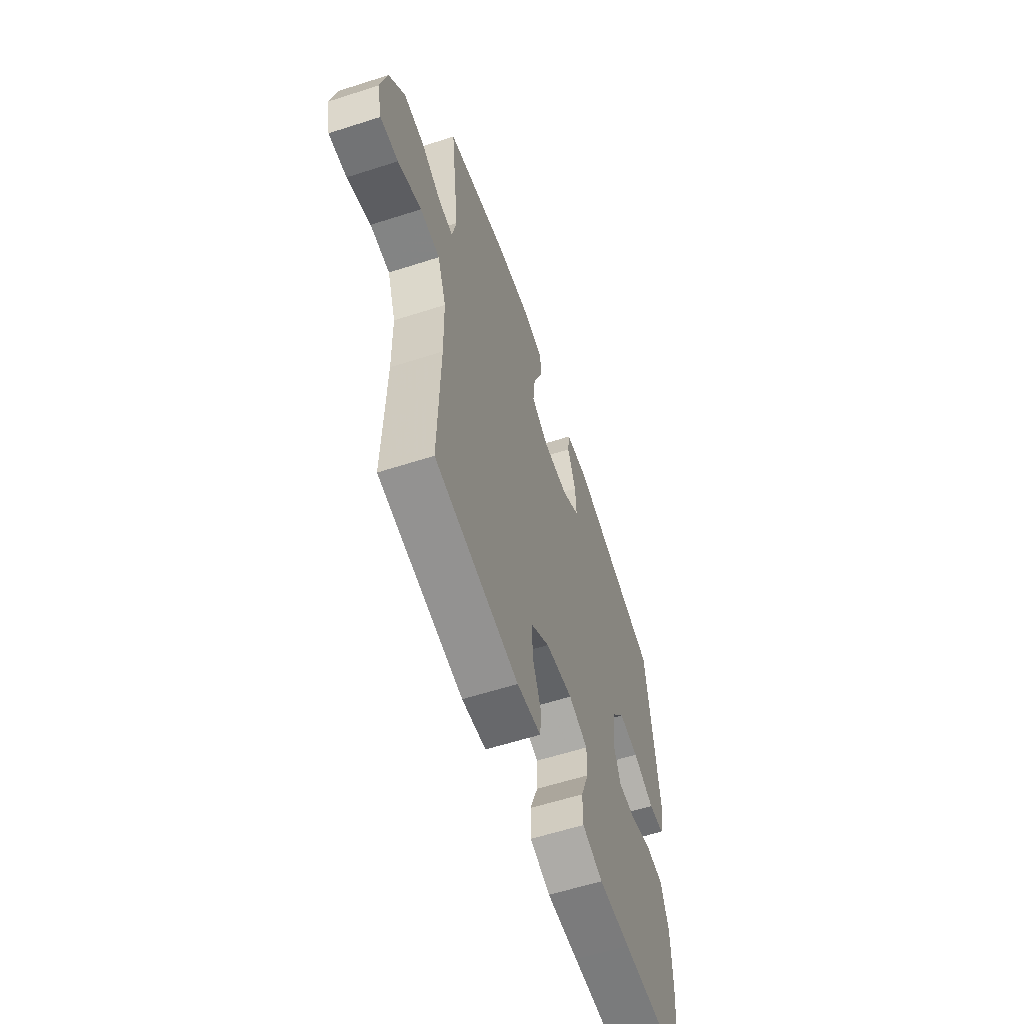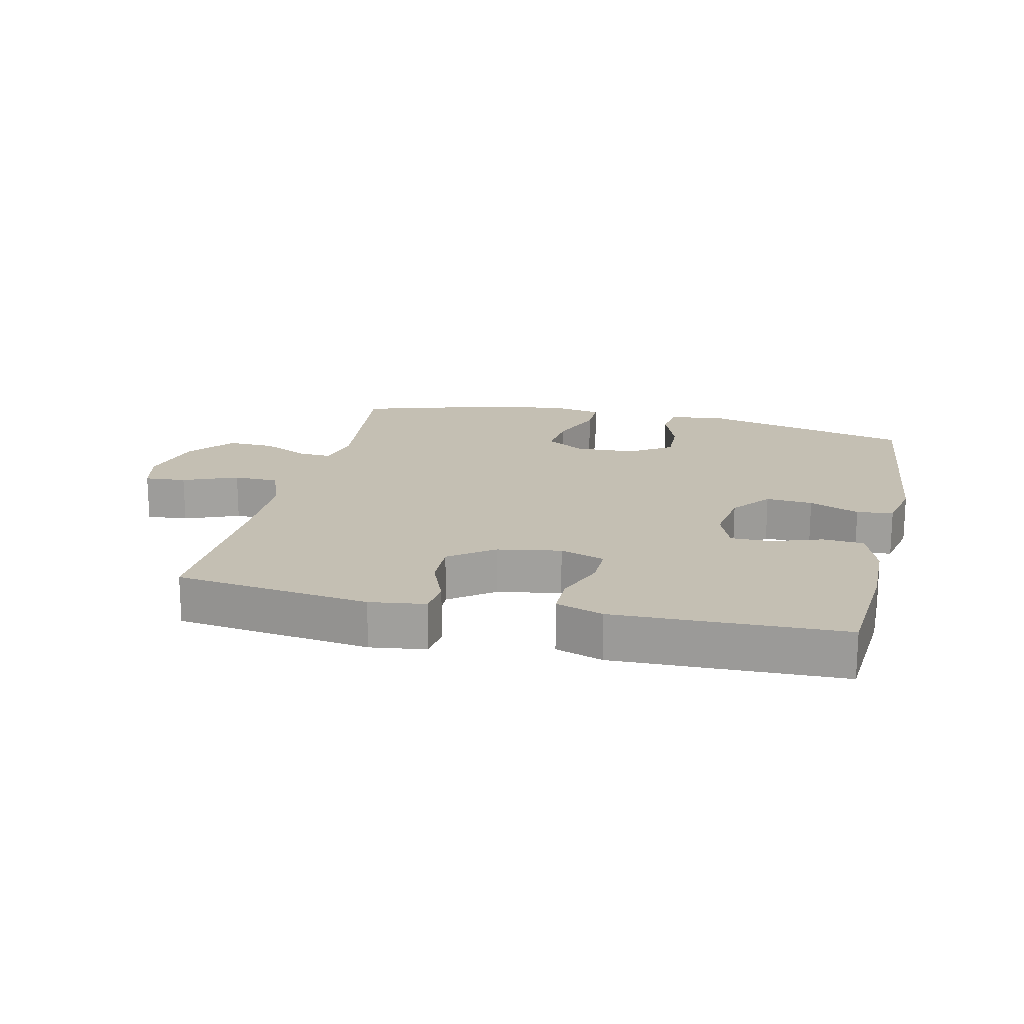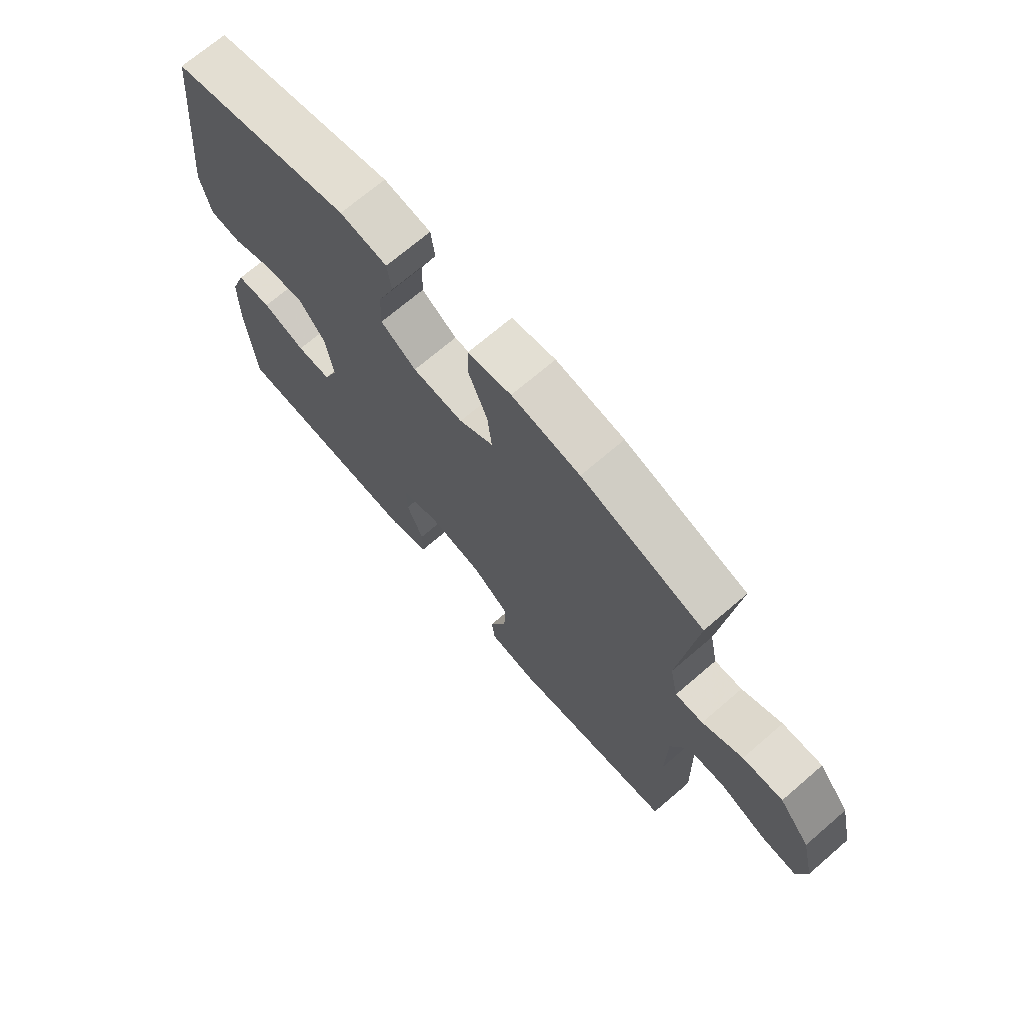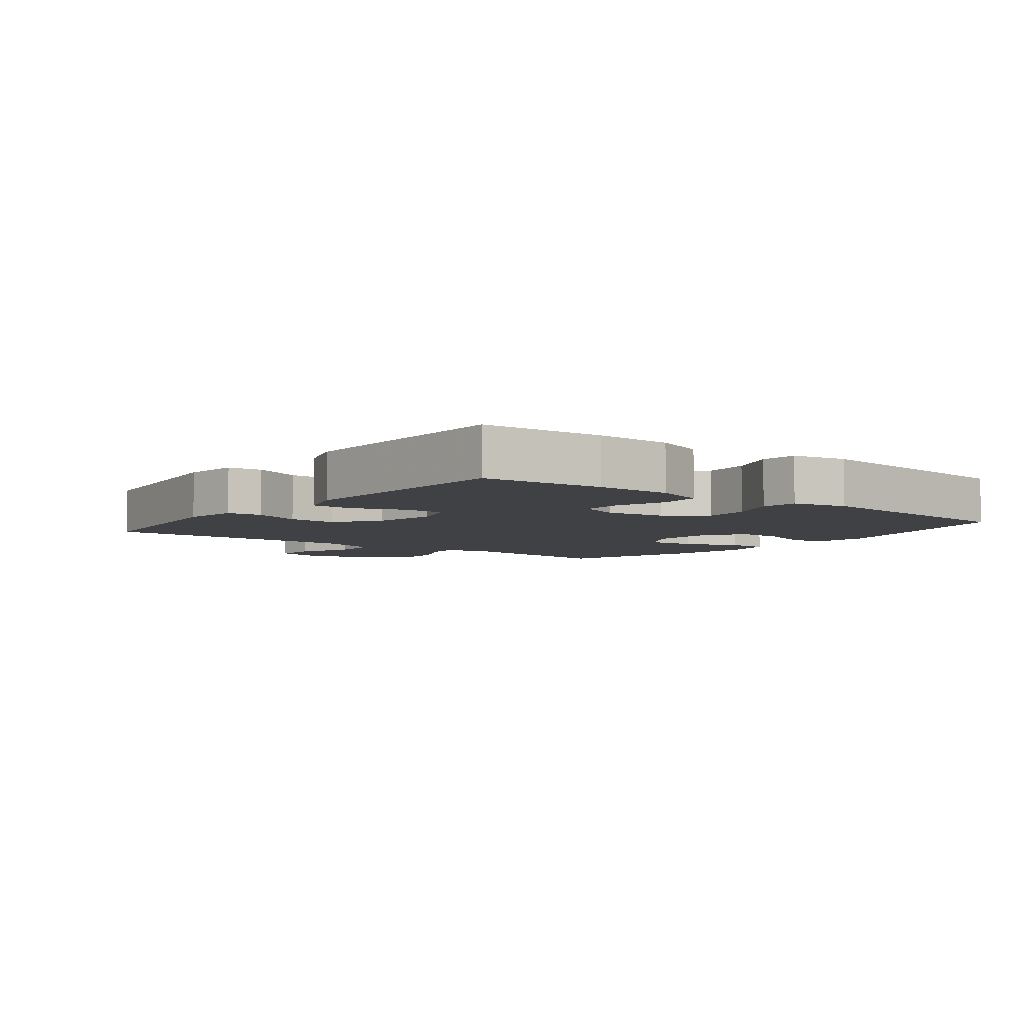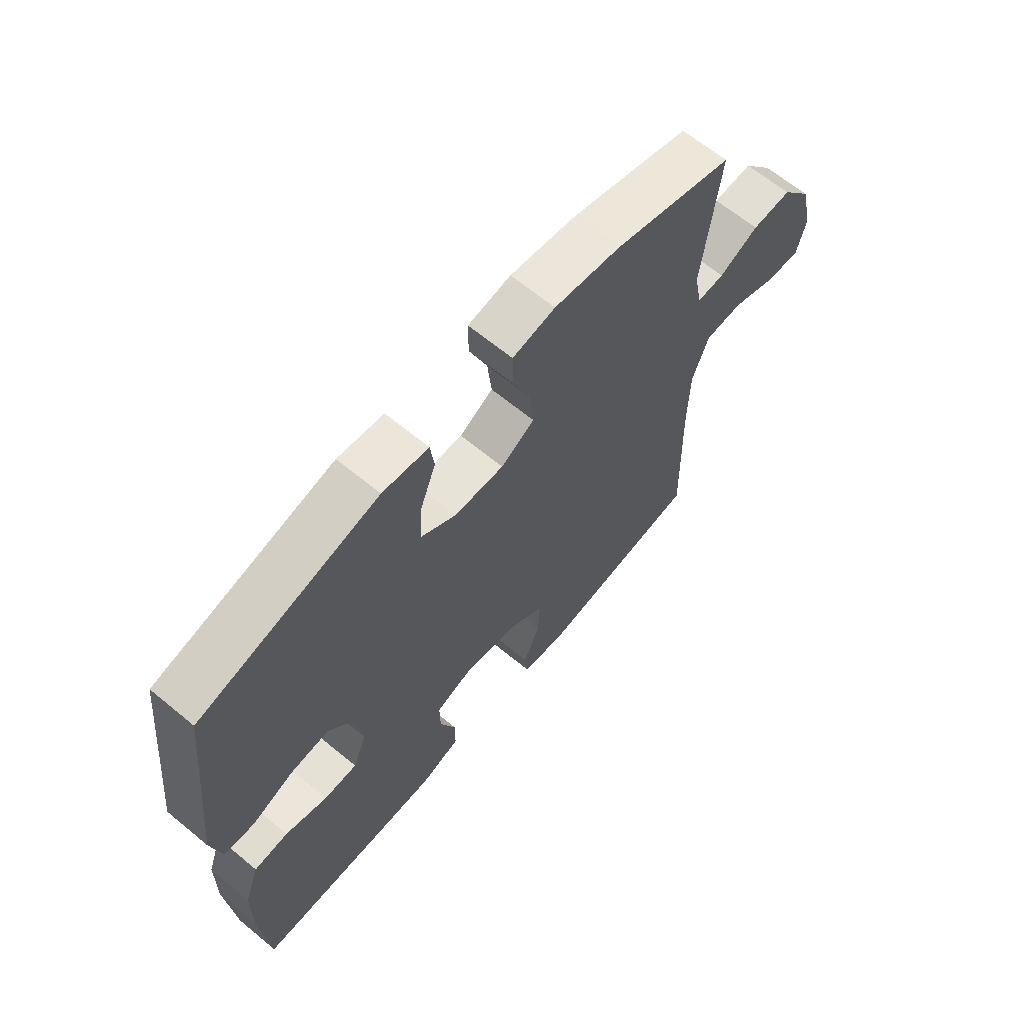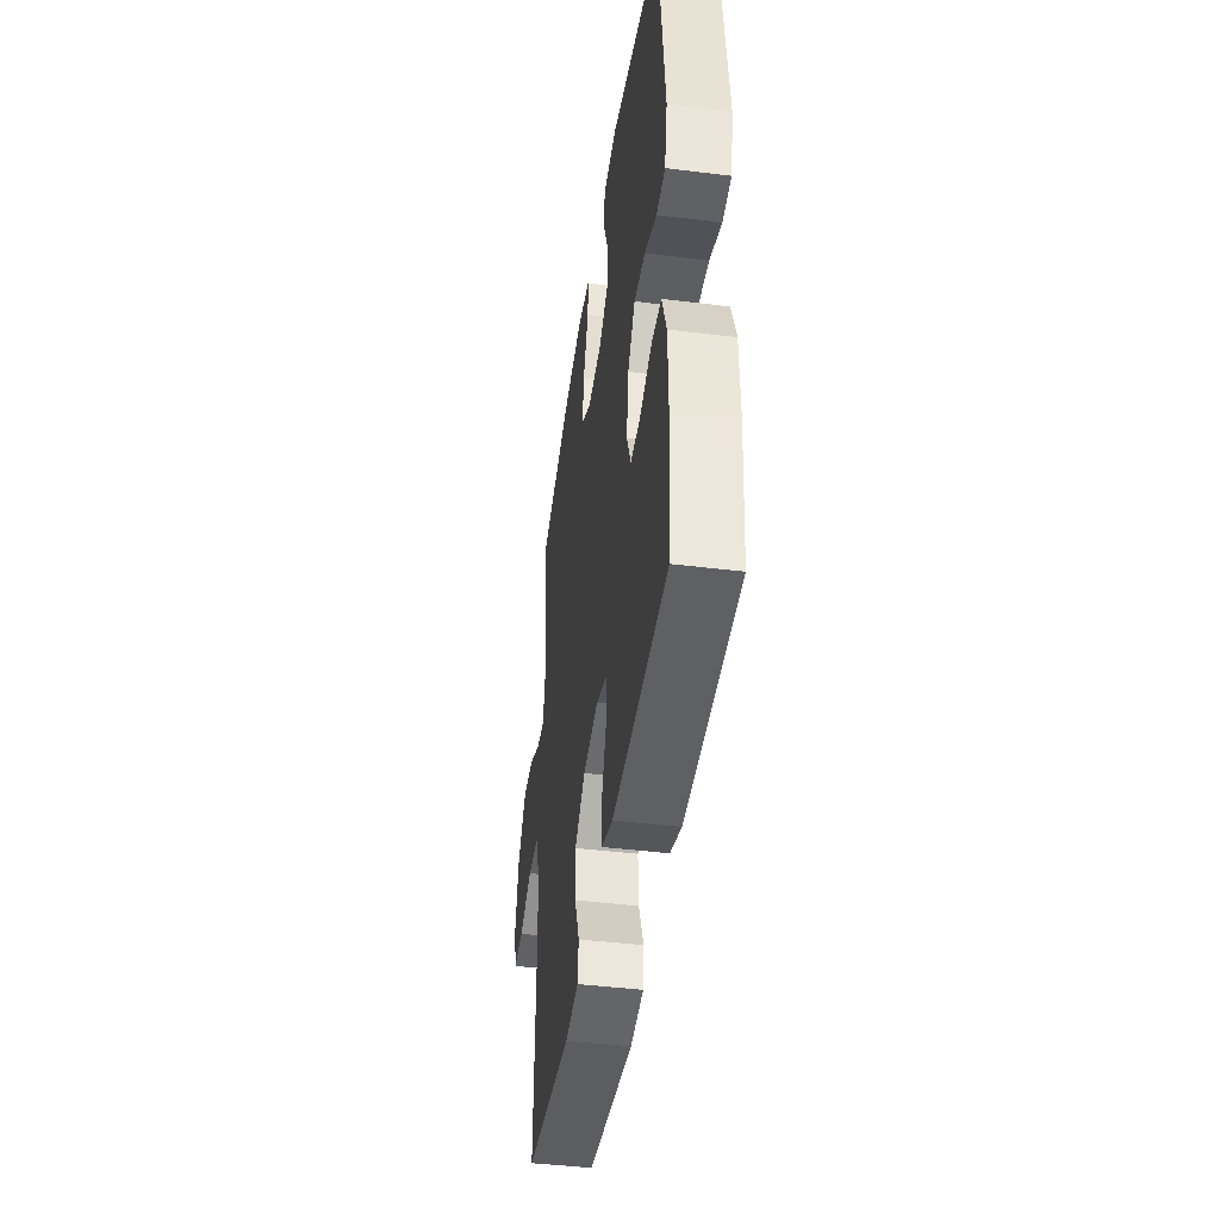
<metadata>
{"format":"obj","ext":"obj","renderer":"f3d","projection":"perspective","resolution":1024,"background":"white","views":[{"elev":-59.8,"azim":108.3,"up":"+Z"},{"elev":17.9,"azim":-167.0,"up":"+Y"},{"elev":70.5,"azim":49.3,"up":"+Z"},{"elev":-5.6,"azim":-127.8,"up":"+Y"},{"elev":64.9,"azim":-50.3,"up":"+Z"},{"elev":-43.6,"azim":-98.3,"up":"+Z"}]}
</metadata>
<code>
v 0.5 0.07 0.5
v 0.469 0.07 0.239
v 0.484 0.07 0.165
v 0.535 0.07 0.167
v 0.609 0.07 0.203
v 0.683 0.07 0.206
v 0.74 0.07 0.134
v 0.764 0.07 0.031
v 0.747 0.07 -0.039
v 0.682 0.07 -0.034
v 0.597 0.07 0.001
v 0.526 0.07 -0.001
v 0.495 0.07 -0.086
v 0.493 0.07 -0.218
v 0.5 0.07 -0.5
v 0.196 0.07 -0.539
v 0.109 0.07 -0.527
v 0.103 0.07 -0.473
v 0.134 0.07 -0.397
v 0.137 0.07 -0.322
v 0.068 0.07 -0.271
v -0.031 0.07 -0.254
v -0.101 0.07 -0.278
v -0.1 0.07 -0.342
v -0.07 0.07 -0.421
v -0.07 0.07 -0.485
v -0.144 0.07 -0.51
v -0.259 0.07 -0.507
v -0.5 0.07 -0.5
v -0.515 0.07 -0.311
v -0.513 0.07 -0.192
v -0.485 0.07 -0.113
v -0.421 0.07 -0.108
v -0.342 0.07 -0.135
v -0.279 0.07 -0.135
v -0.253 0.07 -0.07
v -0.266 0.07 0.022
v -0.314 0.07 0.084
v -0.387 0.07 0.078
v -0.465 0.07 0.046
v -0.522 0.07 0.052
v -0.54 0.07 0.138
v -0.5 0.07 0.5
v -0.168 0.07 0.582
v -0.082 0.07 0.57
v -0.075 0.07 0.513
v -0.105 0.07 0.434
v -0.108 0.07 0.36
v -0.043 0.07 0.317
v 0.05 0.07 0.312
v 0.113 0.07 0.349
v 0.105 0.07 0.424
v 0.071 0.07 0.51
v 0.071 0.07 0.573
v 0.151 0.07 0.587
v 0.276 0.07 0.568
v 0.5 0 0.5
v 0.469 0 0.239
v 0.484 0 0.165
v 0.535 0 0.167
v 0.609 0 0.203
v 0.683 0 0.206
v 0.74 0 0.134
v 0.764 0 0.031
v 0.747 0 -0.039
v 0.682 0 -0.034
v 0.597 0 0.001
v 0.526 0 -0.001
v 0.495 0 -0.086
v 0.493 0 -0.218
v 0.5 0 -0.5
v 0.196 0 -0.539
v 0.109 0 -0.527
v 0.103 0 -0.473
v 0.134 0 -0.397
v 0.137 0 -0.322
v 0.068 0 -0.271
v -0.031 0 -0.254
v -0.101 0 -0.278
v -0.1 0 -0.342
v -0.07 0 -0.421
v -0.07 0 -0.485
v -0.144 0 -0.51
v -0.259 0 -0.507
v -0.5 0 -0.5
v -0.515 0 -0.311
v -0.513 0 -0.192
v -0.485 0 -0.113
v -0.421 0 -0.108
v -0.342 0 -0.135
v -0.279 0 -0.135
v -0.253 0 -0.07
v -0.266 0 0.022
v -0.314 0 0.084
v -0.387 0 0.078
v -0.465 0 0.046
v -0.522 0 0.052
v -0.54 0 0.138
v -0.5 0 0.5
v -0.168 0 0.582
v -0.082 0 0.57
v -0.075 0 0.513
v -0.105 0 0.434
v -0.108 0 0.36
v -0.043 0 0.317
v 0.05 0 0.312
v 0.113 0 0.349
v 0.105 0 0.424
v 0.071 0 0.51
v 0.071 0 0.573
v 0.151 0 0.587
v 0.276 0 0.568
f 55 56 1 2
f 52 53 54 55
f 51 52 55 2
f 50 51 2 3
f 49 50 3
f 44 45 46 47
f 44 47 48
f 43 44 48
f 42 43 48 49
f 39 40 41 42
f 38 39 42 49
f 31 32 33 34
f 31 34 35
f 30 31 35
f 29 30 35
f 28 29 35
f 27 28 35 36
f 24 25 26 27
f 23 24 27 36
f 16 17 18 19
f 14 15 16 19
f 13 14 19 20
f 12 13 20 21
f 8 9 10 11
f 8 11 12
f 7 8 12
f 4 5 6 7
f 3 4 7 12
f 37 38 49 3
f 22 23 36 37
f 21 22 37
f 3 12 21 37
f 58 57 112 111
f 111 110 109 108
f 58 111 108 107
f 59 58 107 106
f 59 106 105
f 103 102 101 100
f 104 103 100
f 104 100 99
f 105 104 99 98
f 98 97 96 95
f 105 98 95 94
f 90 89 88 87
f 91 90 87
f 91 87 86
f 91 86 85
f 91 85 84
f 92 91 84 83
f 83 82 81 80
f 92 83 80 79
f 75 74 73 72
f 75 72 71 70
f 76 75 70 69
f 77 76 69 68
f 67 66 65 64
f 68 67 64
f 68 64 63
f 63 62 61 60
f 68 63 60 59
f 59 105 94 93
f 93 92 79 78
f 93 78 77
f 93 77 68 59
f 1 57 58 2
f 2 58 59 3
f 3 59 60 4
f 4 60 61 5
f 5 61 62 6
f 6 62 63 7
f 7 63 64 8
f 8 64 65 9
f 9 65 66 10
f 10 66 67 11
f 11 67 68 12
f 12 68 69 13
f 13 69 70 14
f 14 70 71 15
f 15 71 72 16
f 16 72 73 17
f 17 73 74 18
f 18 74 75 19
f 19 75 76 20
f 20 76 77 21
f 21 77 78 22
f 22 78 79 23
f 23 79 80 24
f 24 80 81 25
f 25 81 82 26
f 26 82 83 27
f 27 83 84 28
f 28 84 85 29
f 29 85 86 30
f 30 86 87 31
f 31 87 88 32
f 32 88 89 33
f 33 89 90 34
f 34 90 91 35
f 35 91 92 36
f 36 92 93 37
f 37 93 94 38
f 38 94 95 39
f 39 95 96 40
f 40 96 97 41
f 41 97 98 42
f 42 98 99 43
f 43 99 100 44
f 44 100 101 45
f 45 101 102 46
f 46 102 103 47
f 47 103 104 48
f 48 104 105 49
f 49 105 106 50
f 50 106 107 51
f 51 107 108 52
f 52 108 109 53
f 53 109 110 54
f 54 110 111 55
f 55 111 112 56
f 56 112 57 1

</code>
